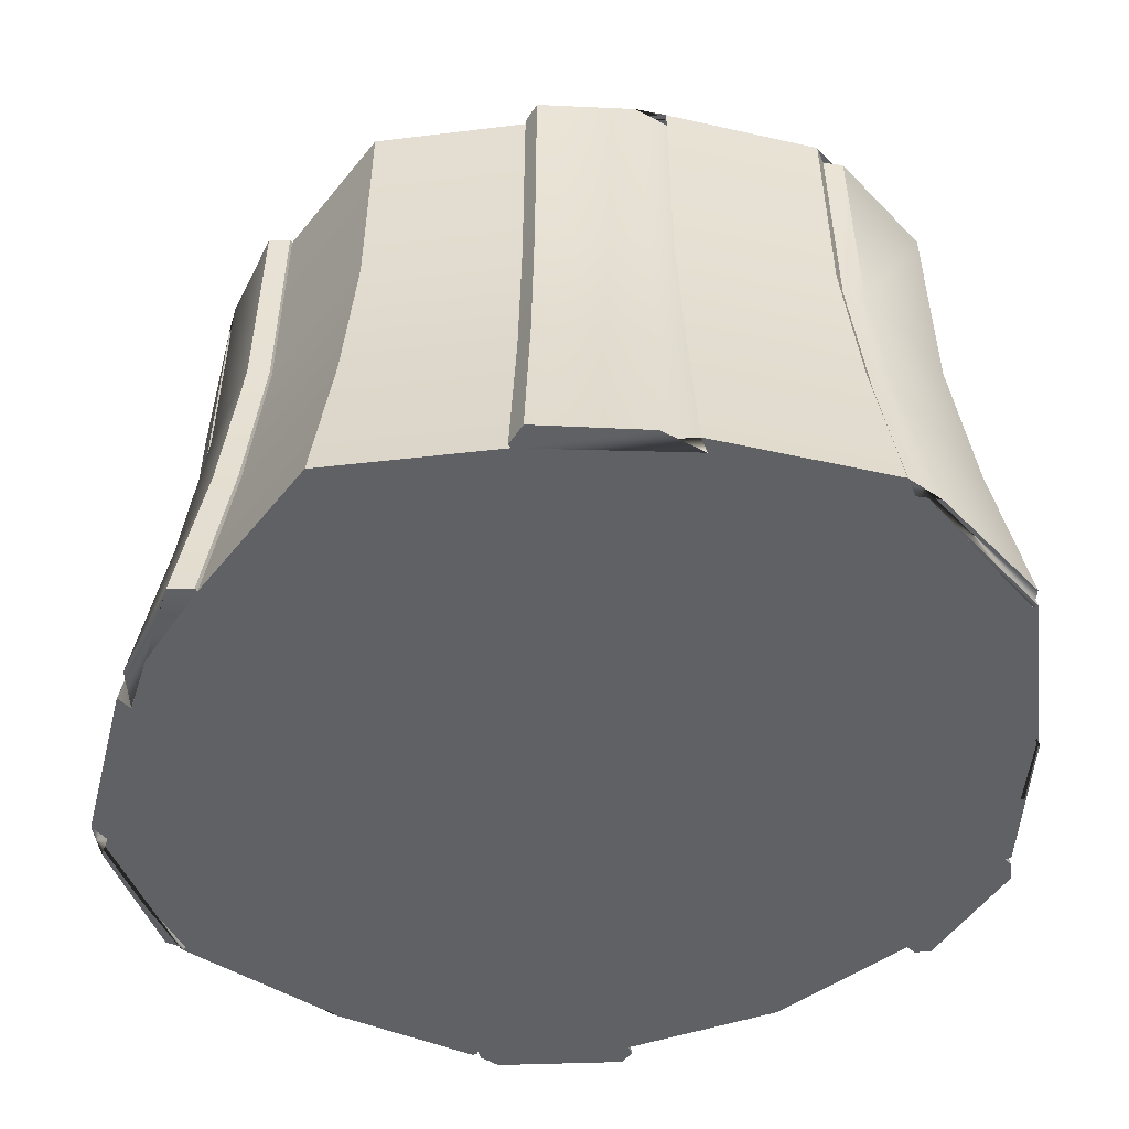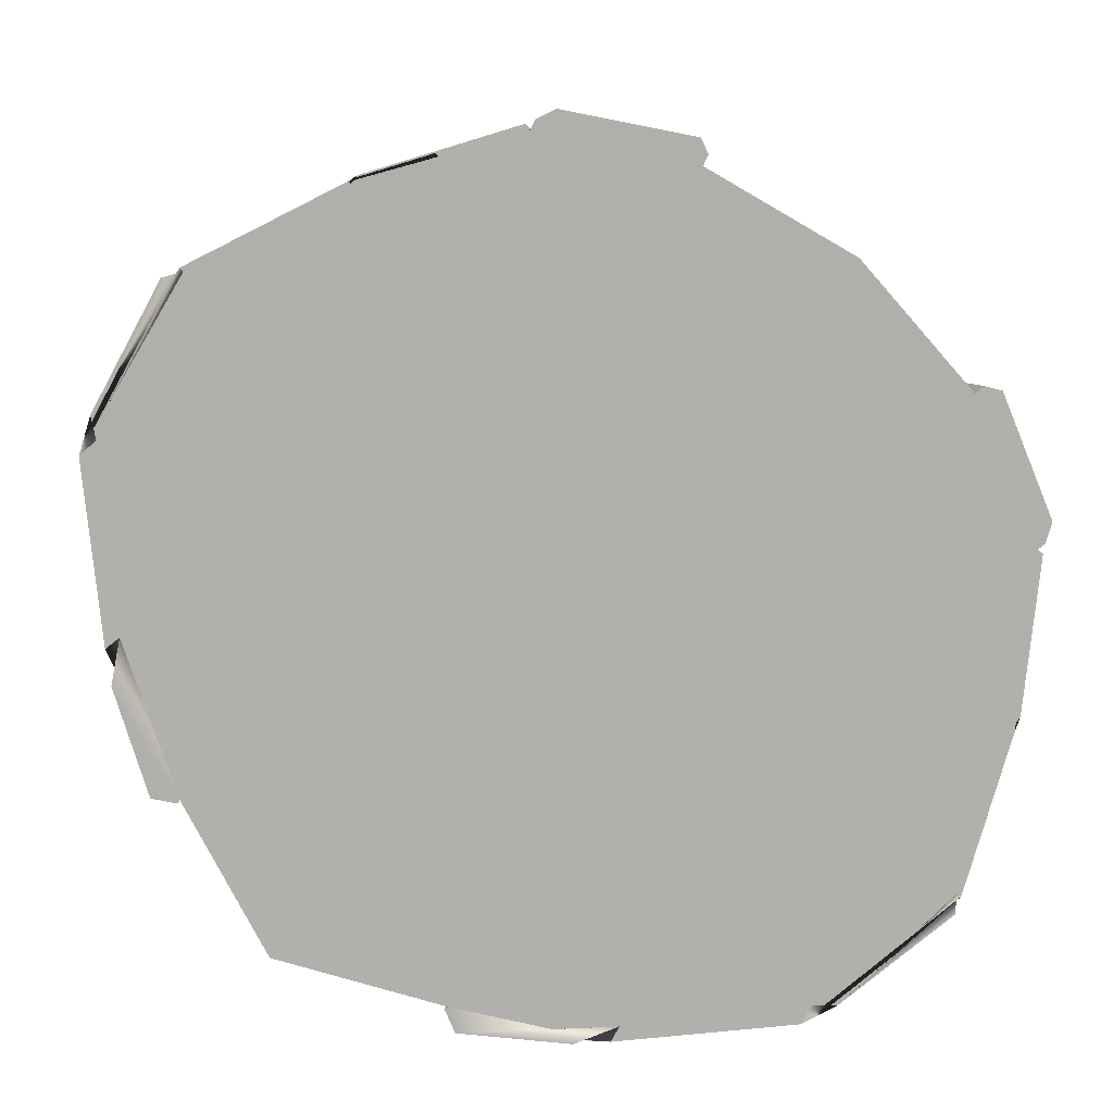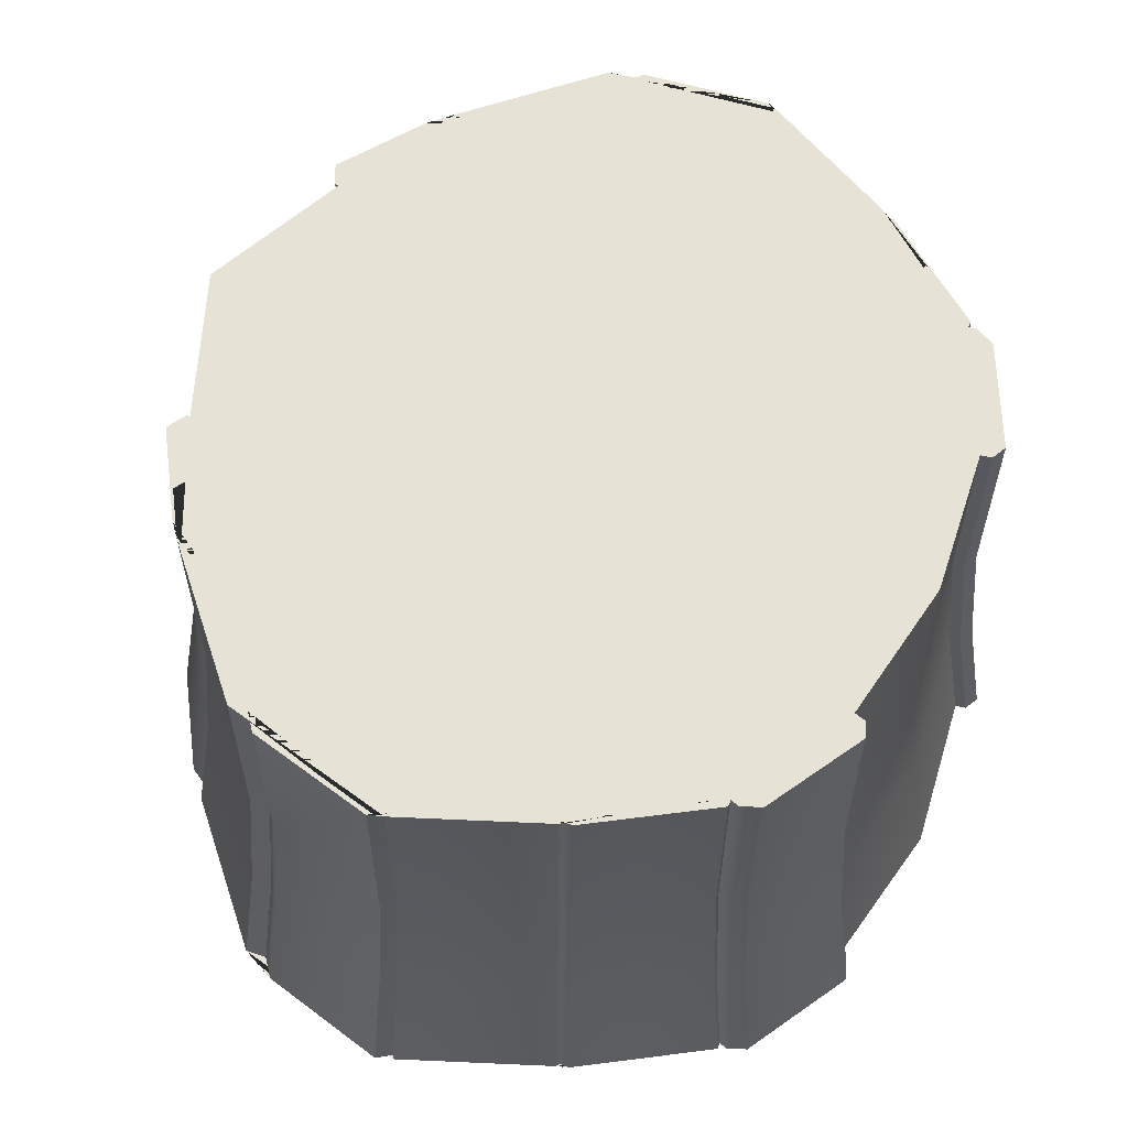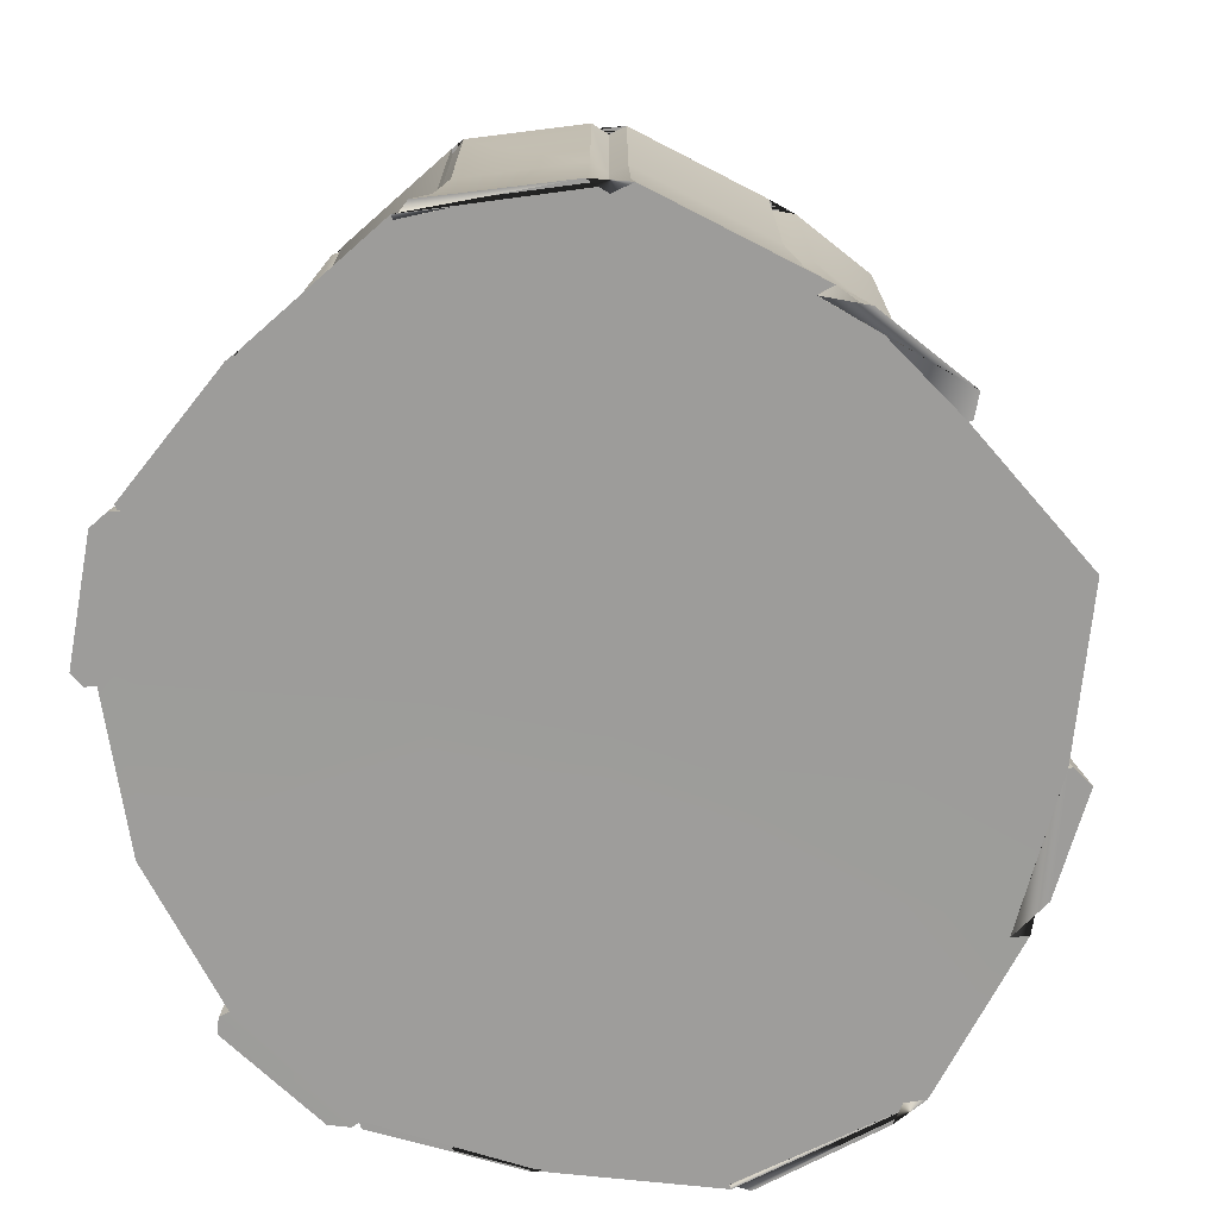
<metadata>
{"format":"obj","ext":"obj","renderer":"f3d","projection":"perspective","resolution":1024,"background":"white","views":[{"elev":-47.3,"azim":120.7,"up":"+Y"},{"elev":-78.4,"azim":-129.4,"up":"+Y"},{"elev":63.4,"azim":-153.6,"up":"+Y"},{"elev":-70.3,"azim":17.7,"up":"+Y"}]}
</metadata>
<code>
o tree_stump_Mesh
v 0 0.9027 -0
v 0 3.412 0
v 1.922 0.8949 -0
v 1.696 2.419 -0
v 1.678 3.412 0
v 1.784 1.664 -0
v 1.496 1.664 0.681
v 1.514 1.664 0.681
v 1.564 1.664 0.7747
v 1.303 1.664 1.166
v 1.127 1.664 1.26
v 1.2 1.664 1.275
v 0.6651 1.664 1.81
v 0.5742 1.664 1.796
v 0.5117 1.664 1.872
v -0.07639 1.664 1.983
v -0.1476 1.664 1.932
v -0.1476 1.664 1.954
v -0.7919 1.664 1.67
v -1.371 1.664 1.26
v -1.681 1.664 0.681
v -1.784 1.664 -0
v -0.1453 3.412 1.819
v -0.07834 3.412 1.867
v -0.1457 2.419 1.838
v -0.07802 2.419 1.886
v -1.922 0.8949 -0
v -1.696 2.419 -0
v -1.678 3.412 0
v -1.803 0.8949 0.7225
v -1.604 2.419 0.6487
v -1.588 3.412 0.6422
v -1.468 0.8949 1.346
v -1.308 2.419 1.199
v -1.296 3.412 1.187
v -0.8448 0.8949 1.787
v -0.7581 2.419 1.59
v -0.7514 3.412 1.574
v -0.1506 0.8948 2.093
v -0.1457 2.419 1.86
v -0.1454 3.412 1.842
v 0.7166 0.8949 1.939
v 0.6322 2.419 1.722
v 0.6257 3.412 1.704
v 1.293 0.8949 1.362
v 1.141 2.419 1.213
v 1.129 3.412 1.201
v 1.613 0.8946 0.7228
v 1.422 2.419 0.6487
v 1.407 3.412 0.6422
v 1.472 3.412 0.7303
v 1.424 3.412 0.6422
v 1.439 2.419 0.6487
v 1.487 2.419 0.7378
v 1.632 0.8946 0.7228
v 1.685 0.8949 0.8235
v 1.215 0.8946 1.347
v 1.404 0.8949 1.245
v 1.238 2.419 1.11
v 1.072 2.419 1.199
v 1.226 3.412 1.098
v 1.061 3.412 1.187
v 0.4814 3.412 1.763
v 0.5402 3.412 1.691
v 0.5458 2.419 1.709
v 0.4864 2.419 1.781
v 0.6188 0.8948 1.924
v 0.5513 0.8949 2.006
v -0.1506 0.8948 2.071
v -0.07386 0.895 2.125
v -0.8078 3.412 1.553
v -0.7629 3.412 1.556
v -0.7695 2.419 1.572
v -0.8145 2.419 1.569
v -0.856 0.8949 1.768
v -0.9011 0.8949 1.766
v -1.307 3.412 1.192
v -1.309 3.412 1.218
v -0.8482 1.664 1.649
v -0.8032 1.664 1.652
v -1.384 1.664 1.291
v -1.382 1.664 1.265
v -1.479 0.8949 1.352
v -1.481 0.8949 1.378
v -1.321 2.419 1.231
v -1.32 2.419 1.205
v -1.434 3.412 1.159
v -1.346 3.412 1.199
v -1.358 2.419 1.211
v -1.447 2.419 1.171
v -1.518 0.8949 1.358
v -1.607 0.8949 1.318
v -1.639 3.412 0.6542
v -1.669 3.412 0.722
v -1.509 1.664 1.232
v -1.421 1.664 1.272
v -1.762 1.664 0.7608
v -1.731 1.664 0.6928
v -1.853 0.8949 0.7343
v -1.884 0.8949 0.8024
v -1.684 2.419 0.7286
v -1.654 2.419 0.6607
v -1.679 3.369 -0
v -1.589 3.369 0.6425
v -1.639 3.369 0.6545
v -1.67 3.369 0.7223
v -1.435 3.369 1.16
v -1.347 3.369 1.199
v -1.296 3.369 1.187
v -1.308 3.369 1.193
v -1.31 3.369 1.219
v -0.8081 3.369 1.554
v -0.7632 3.369 1.557
v -0.7517 3.369 1.575
v -0.1454 3.369 1.842
v -0.1453 3.369 1.82
v -0.07833 3.369 1.868
v 0.4816 3.369 1.764
v 0.5405 3.369 1.692
v 0.626 3.369 1.705
v 1.13 3.369 1.201
v 1.061 3.369 1.187
v 1.226 3.369 1.099
v 1.472 3.369 0.7307
v 1.425 3.369 0.6425
v 1.408 3.369 0.6425
v 1.679 3.369 -0
v -1.913 0.9441 -0
v -1.795 0.9441 0.7199
v -1.845 0.9441 0.7317
v -1.876 0.9441 0.7998
v -1.601 0.9441 1.313
v -1.512 0.9441 1.352
v -1.462 0.9441 1.341
v -1.473 0.9441 1.346
v -1.475 0.9441 1.372
v -0.8978 0.9441 1.758
v -0.8527 0.9441 1.761
v -0.8414 0.9441 1.779
v -0.1504 0.944 2.084
v -0.1504 0.944 2.062
v -0.07402 0.9442 2.116
v 0.5488 0.9441 1.997
v 0.6159 0.944 1.916
v 0.7133 0.9441 1.931
v 1.287 0.9441 1.357
v 1.21 0.9438 1.341
v 1.397 0.9441 1.24
v 1.678 0.9441 0.8204
v 1.624 0.9439 0.7201
v 1.605 0.9438 0.7202
v 1.913 0.9441 -0
v 1.605 0.9438 -0.7202
v 1.624 0.9439 -0.7201
v 1.678 0.9441 -0.8204
v 1.397 0.9441 -1.24
v 1.21 0.9438 -1.341
v 1.287 0.9441 -1.357
v 1.496 1.664 -0.681
v 1.514 1.664 -0.681
v 1.564 1.664 -0.7747
v 1.303 1.664 -1.166
v 1.127 1.664 -1.26
v 1.2 1.664 -1.275
v 0.6651 1.664 -1.81
v 0.5742 1.664 -1.796
v 0.5117 1.664 -1.872
v -0.07639 1.664 -1.983
v -0.1476 1.664 -1.932
v -0.1476 1.664 -1.954
v -0.7919 1.664 -1.67
v -1.371 1.664 -1.26
v -1.681 1.664 -0.681
v 0.7133 0.9441 -1.931
v -0.1453 3.412 -1.819
v -0.07834 3.412 -1.867
v -0.1457 2.419 -1.838
v -0.07802 2.419 -1.886
v 0.6159 0.944 -1.916
v 0.5488 0.9441 -1.997
v -0.07402 0.9442 -2.116
v -1.803 0.8949 -0.7226
v -1.604 2.419 -0.6487
v -1.588 3.412 -0.6422
v -1.468 0.8949 -1.346
v -1.308 2.419 -1.199
v -1.296 3.412 -1.187
v -0.8448 0.8949 -1.787
v -0.7581 2.419 -1.59
v -0.7514 3.412 -1.574
v -0.1506 0.8948 -2.093
v -0.1457 2.419 -1.86
v -0.1454 3.412 -1.842
v 0.7166 0.8949 -1.939
v 0.6322 2.419 -1.722
v 0.6257 3.412 -1.704
v 1.293 0.8949 -1.362
v 1.141 2.419 -1.213
v 1.129 3.412 -1.201
v 1.613 0.8946 -0.7228
v 1.422 2.419 -0.6487
v 1.407 3.412 -0.6422
v 1.472 3.412 -0.7303
v 1.424 3.412 -0.6422
v 1.439 2.419 -0.6487
v 1.487 2.419 -0.7378
v 1.632 0.8946 -0.7228
v 1.685 0.8949 -0.8235
v 1.215 0.8946 -1.347
v 1.404 0.8949 -1.245
v 1.238 2.419 -1.11
v 1.072 2.419 -1.199
v 1.226 3.412 -1.098
v 1.061 3.412 -1.187
v 0.4814 3.412 -1.763
v 0.5402 3.412 -1.691
v 0.5458 2.419 -1.709
v 0.4864 2.419 -1.781
v 0.6188 0.8948 -1.924
v 0.5513 0.8949 -2.006
v -0.1506 0.8948 -2.071
v -0.07386 0.895 -2.125
v -0.8078 3.412 -1.553
v -0.7629 3.412 -1.556
v -0.7695 2.419 -1.572
v -0.8145 2.419 -1.569
v -0.856 0.8949 -1.768
v -0.9011 0.8949 -1.766
v -1.307 3.412 -1.192
v -1.309 3.412 -1.218
v -0.8482 1.664 -1.649
v -0.8032 1.664 -1.652
v -1.384 1.664 -1.291
v -1.382 1.664 -1.265
v -1.479 0.8949 -1.352
v -1.481 0.8949 -1.378
v -1.321 2.419 -1.231
v -1.32 2.419 -1.205
v -1.434 3.412 -1.159
v -1.346 3.412 -1.199
v -1.358 2.419 -1.211
v -1.447 2.419 -1.171
v -1.518 0.8949 -1.358
v -1.607 0.8949 -1.318
v -1.639 3.412 -0.6542
v -1.669 3.412 -0.722
v -1.509 1.664 -1.232
v -1.421 1.664 -1.272
v -1.762 1.664 -0.7608
v -1.731 1.664 -0.6928
v -1.853 0.8949 -0.7343
v -1.884 0.8949 -0.8024
v -1.684 2.419 -0.7286
v -1.654 2.419 -0.6607
v -0.1504 0.944 -2.062
v -1.589 3.369 -0.6425
v -1.639 3.369 -0.6545
v -1.67 3.369 -0.7223
v -1.435 3.369 -1.16
v -1.347 3.369 -1.199
v -1.296 3.369 -1.187
v -1.308 3.369 -1.193
v -1.31 3.369 -1.219
v -0.8081 3.369 -1.554
v -0.7632 3.369 -1.557
v -0.7517 3.369 -1.575
v -0.1454 3.369 -1.842
v -0.1453 3.369 -1.82
v -0.07833 3.369 -1.868
v 0.4816 3.369 -1.764
v 0.5405 3.369 -1.692
v 0.626 3.369 -1.705
v 1.13 3.369 -1.201
v 1.061 3.369 -1.187
v 1.226 3.369 -1.099
v 1.472 3.369 -0.7307
v 1.425 3.369 -0.6425
v 1.408 3.369 -0.6425
v -0.1504 0.944 -2.084
v -0.8414 0.9441 -1.779
v -1.795 0.9441 -0.7199
v -1.845 0.9441 -0.7317
v -1.876 0.9441 -0.7998
v -1.601 0.9441 -1.313
v -1.512 0.9441 -1.352
v -1.462 0.9441 -1.341
v -1.473 0.9441 -1.346
v -1.475 0.9441 -1.372
v -0.8978 0.9441 -1.758
v -0.8527 0.9441 -1.761
v -0.7265 3.412 -1.522
v -1.253 3.412 -1.147
v -1.535 3.412 -0.6209
v -1.622 3.412 0
v -1.535 3.412 0.6209
v -1.253 3.412 1.147
v -0.7265 3.412 1.522
v -0.1405 3.412 1.78
v 0.6049 3.412 1.648
v 1.092 3.412 1.161
v 1.361 3.412 0.6209
v 1.622 3.412 0
v 1.361 3.412 -0.6209
v 1.092 3.412 -1.161
v 0.6049 3.412 -1.648
v -0.1405 3.412 -1.78
v -0.406 3.412 -0.8506
v -0.7001 3.412 -0.6411
v -0.8581 3.412 -0.347
v -0.9067 3.412 0
v -0.8581 3.412 0.347
v -0.7001 3.412 0.6411
v -0.406 3.412 0.8506
v -0.07854 3.412 0.995
v 0.3381 3.412 0.9208
v 0.6101 3.412 0.6488
v 0.7604 3.412 0.347
v 0.9067 3.412 0
v 0.7604 3.412 -0.347
v 0.6101 3.412 -0.6488
v 0.3381 3.412 -0.9208
v -0.07854 3.412 -0.995
v -0.8184 0.8951 -1.731
v -1.422 0.8951 -1.304
v -1.747 0.8951 -0.7
v -1.862 0.8952 -0
v -1.747 0.8951 0.7
v -1.422 0.8951 1.304
v -0.8184 0.8951 1.731
v -0.1459 0.895 2.028
v 0.6942 0.8952 1.878
v 1.253 0.8951 1.32
v 1.562 0.8948 0.7002
v 1.862 0.8952 -0
v 1.562 0.8948 -0.7002
v 1.253 0.8951 -1.32
v 0.6942 0.8952 -1.878
v -0.1459 0.895 -2.028
v -0.3089 0.8999 -0.6532
v -0.05507 0.8998 -0.7653
v 0.262 0.8999 -0.7089
v 0.4729 0.8999 -0.4981
v 0.5896 0.8998 -0.2643
v 0.7027 0.8999 -0
v 0.5896 0.8998 0.2643
v 0.4729 0.8999 0.4981
v 0.262 0.8999 0.7089
v -0.05507 0.8998 0.7653
v -0.3089 0.8999 0.6532
v -0.5368 0.8999 0.4922
v -0.6592 0.8999 0.2642
v -0.7027 0.8999 -0
v -0.6592 0.8999 -0.2642
v -0.5368 0.8999 -0.4922
f 56 58 57 45 48 55
f 61 51 52 50 47 62
f 68 70 69 39 42 67
f 24 63 64 44 41 23
f 76 84 83 33 36 75
f 78 71 72 38 35 77
f 92 100 99 30 33 91
f 94 87 88 35 32 93
f 200 197 209 210 208 207
f 199 202 204 203 213 214
f 194 191 221 222 220 219
f 193 196 216 215 176 175
f 188 185 235 236 228 227
f 187 190 224 223 230 229
f 185 182 251 252 244 243
f 184 187 240 239 246 245
f 6 4 49 7
f 8 150 151 7
f 9 149 150 8
f 10 148 149 9
f 10 59 60 11
f 11 60 46 12
f 12 46 43 13
f 14 144 145 13
f 15 143 144 14
f 16 142 143 15
f 16 26 25 17
f 17 25 40 18
f 18 40 37 19
f 79 74 85 81
f 95 90 101 97
f 21 31 28 22
f 63 118 119 64
f 26 117 116 25
f 66 15 14 65
f 70 142 141 69
f 119 120 44 64
f 116 115 40 25
f 14 13 43 65
f 141 140 39 69
f 51 124 125 52
f 59 123 122 60
f 54 9 8 53
f 58 148 147 57
f 125 126 50 52
f 122 121 46 60
f 8 7 49 53
f 147 146 45 57
f 351 352 1
f 30 129 128 27
f 31 104 103 28
f 32 295 294 29
f 350 351 1
f 131 132 95 97
f 90 107 106 101
f 35 296 295 32
f 349 350 1
f 136 137 79 81
f 74 112 111 85
f 38 297 296 35
f 348 349 1
f 39 140 139 36
f 40 115 114 37
f 41 298 297 38
f 347 348 1
f 16 15 66 26
f 66 118 117 26
f 44 299 298 41
f 346 347 1
f 45 146 145 42
f 46 121 120 43
f 47 300 299 44
f 345 346 1
f 10 9 54 59
f 54 124 123 59
f 50 301 300 47
f 344 345 1
f 3 152 151 48
f 4 127 126 49
f 5 302 301 50
f 86 34 20 82
f 80 19 37 73
f 135 134 33 83
f 138 139 19 80
f 110 109 34 86
f 113 114 38 72
f 81 85 86 82
f 74 79 80 73
f 84 136 135 83
f 79 137 138 80
f 85 111 110 86
f 71 112 113 72
f 102 31 21 98
f 96 20 34 89
f 130 129 30 99
f 133 134 20 96
f 105 104 31 102
f 108 109 35 88
f 97 101 102 98
f 90 95 96 89
f 100 131 130 99
f 95 132 133 96
f 101 106 105 102
f 87 107 108 88
f 104 32 29 103
f 105 93 32 104
f 106 94 93 105
f 107 87 94 106
f 107 90 89 108
f 108 89 34 109
f 110 77 35 109
f 111 78 77 110
f 112 71 78 111
f 112 74 73 113
f 113 73 37 114
f 115 41 38 114
f 116 23 41 115
f 117 24 23 116
f 118 63 24 117
f 118 66 65 119
f 119 65 43 120
f 121 47 44 120
f 122 62 47 121
f 123 61 62 122
f 124 51 61 123
f 124 54 53 125
f 125 53 49 126
f 127 5 50 126
f 129 21 22 128
f 130 98 21 129
f 131 97 98 130
f 131 100 92 132
f 132 92 91 133
f 133 91 33 134
f 135 82 20 134
f 136 81 82 135
f 136 84 76 137
f 137 76 75 138
f 138 75 36 139
f 140 18 19 139
f 141 17 18 140
f 142 16 17 141
f 142 70 68 143
f 143 68 67 144
f 144 67 42 145
f 146 12 13 145
f 147 11 12 146
f 148 10 11 147
f 148 58 56 149
f 149 56 55 150
f 150 55 48 151
f 152 6 7 151
f 201 4 6 159
f 153 154 160 159
f 154 155 161 160
f 155 156 162 161
f 212 211 162 163
f 198 212 163 164
f 195 198 164 165
f 174 179 166 165
f 179 180 167 166
f 180 181 168 167
f 177 178 168 169
f 192 177 169 170
f 189 192 170 171
f 237 226 231 233
f 253 242 247 249
f 28 183 173 22
f 271 270 215 216
f 268 269 178 177
f 166 167 218 217
f 255 181 222 221
f 196 272 271 216
f 192 267 268 177
f 195 165 166 217
f 191 279 255 221
f 277 276 203 204
f 274 275 211 212
f 160 161 206 205
f 157 156 210 209
f 202 278 277 204
f 198 273 274 212
f 201 159 160 205
f 197 158 157 209
f 352 353 1
f 128 281 182 27
f 103 256 183 28
f 294 293 184 29
f 353 354 1
f 247 284 283 249
f 258 259 242 253
f 293 292 187 184
f 354 339 1
f 231 289 288 233
f 263 264 226 237
f 292 291 190 187
f 339 340 1
f 280 279 191 188
f 266 267 192 189
f 291 306 193 190
f 340 341 1
f 218 167 168 178
f 269 270 218 178
f 306 305 196 193
f 341 342 1
f 174 158 197 194
f 272 273 198 195
f 305 304 199 196
f 342 343 1
f 206 161 162 211
f 275 276 206 211
f 304 303 202 199
f 343 344 1
f 153 152 3 200
f 278 127 4 201
f 303 302 5 202
f 172 186 238 234
f 189 171 232 225
f 185 286 287 235
f 171 280 290 232
f 186 261 262 238
f 190 266 265 224
f 238 237 233 234
f 232 231 226 225
f 287 288 236 235
f 290 289 231 232
f 262 263 237 238
f 265 264 223 224
f 173 183 254 250
f 186 172 248 241
f 182 281 282 251
f 172 286 285 248
f 183 256 257 254
f 187 261 260 240
f 254 253 249 250
f 248 247 242 241
f 282 283 252 251
f 285 284 247 248
f 257 258 253 254
f 260 259 239 240
f 29 184 256 103
f 184 245 257 256
f 245 246 258 257
f 246 239 259 258
f 241 242 259 260
f 186 241 260 261
f 187 229 262 261
f 229 230 263 262
f 230 223 264 263
f 225 226 264 265
f 189 225 265 266
f 190 193 267 266
f 193 175 268 267
f 175 176 269 268
f 176 215 270 269
f 217 218 270 271
f 195 217 271 272
f 196 199 273 272
f 199 214 274 273
f 214 213 275 274
f 213 203 276 275
f 205 206 276 277
f 201 205 277 278
f 202 5 127 278
f 22 173 281 128
f 173 250 282 281
f 250 249 283 282
f 244 252 283 284
f 243 244 284 285
f 185 243 285 286
f 172 234 287 286
f 234 233 288 287
f 228 236 288 289
f 227 228 289 290
f 188 227 290 280
f 171 170 279 280
f 170 169 255 279
f 169 168 181 255
f 220 222 181 180
f 219 220 180 179
f 194 219 179 174
f 165 164 158 174
f 164 163 157 158
f 163 162 156 157
f 208 210 156 155
f 207 208 155 154
f 200 207 154 153
f 159 6 152 153
f 292 308 307 291
f 293 309 308 292
f 294 310 309 293
f 295 311 310 294
f 296 312 311 295
f 297 313 312 296
f 298 314 313 297
f 299 315 314 298
f 300 316 315 299
f 301 317 316 300
f 302 318 317 301
f 303 319 318 302
f 304 320 319 303
f 305 321 320 304
f 306 322 321 305
f 291 307 322 306
f 308 2 307
f 309 2 308
f 310 2 309
f 311 2 310
f 312 2 311
f 313 2 312
f 314 2 313
f 315 2 314
f 316 2 315
f 317 2 316
f 318 2 317
f 319 2 318
f 320 2 319
f 321 2 320
f 322 2 321
f 307 2 322
f 324 185 188 323
f 325 182 185 324
f 326 27 182 325
f 327 30 27 326
f 328 33 30 327
f 329 36 33 328
f 330 39 36 329
f 331 42 39 330
f 332 45 42 331
f 333 48 45 332
f 334 3 48 333
f 335 200 3 334
f 336 197 200 335
f 337 194 197 336
f 338 191 194 337
f 323 188 191 338
f 339 323 338 340
f 340 338 337 341
f 341 337 336 342
f 342 336 335 343
f 343 335 334 344
f 344 334 333 345
f 345 333 332 346
f 346 332 331 347
f 347 331 330 348
f 348 330 329 349
f 349 329 328 350
f 350 328 327 351
f 351 327 326 352
f 352 326 325 353
f 353 325 324 354
f 354 324 323 339

</code>
